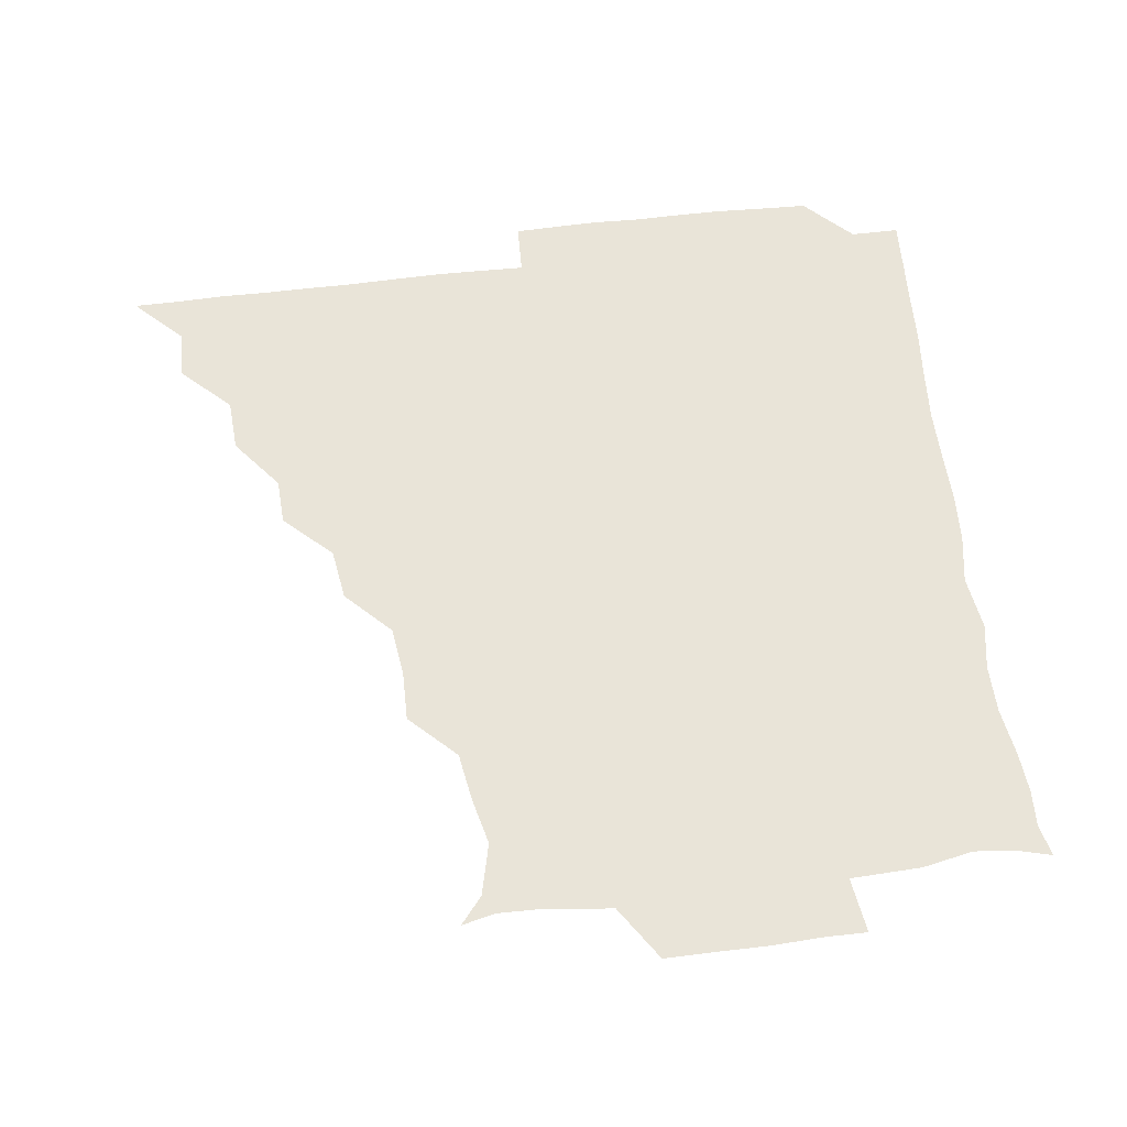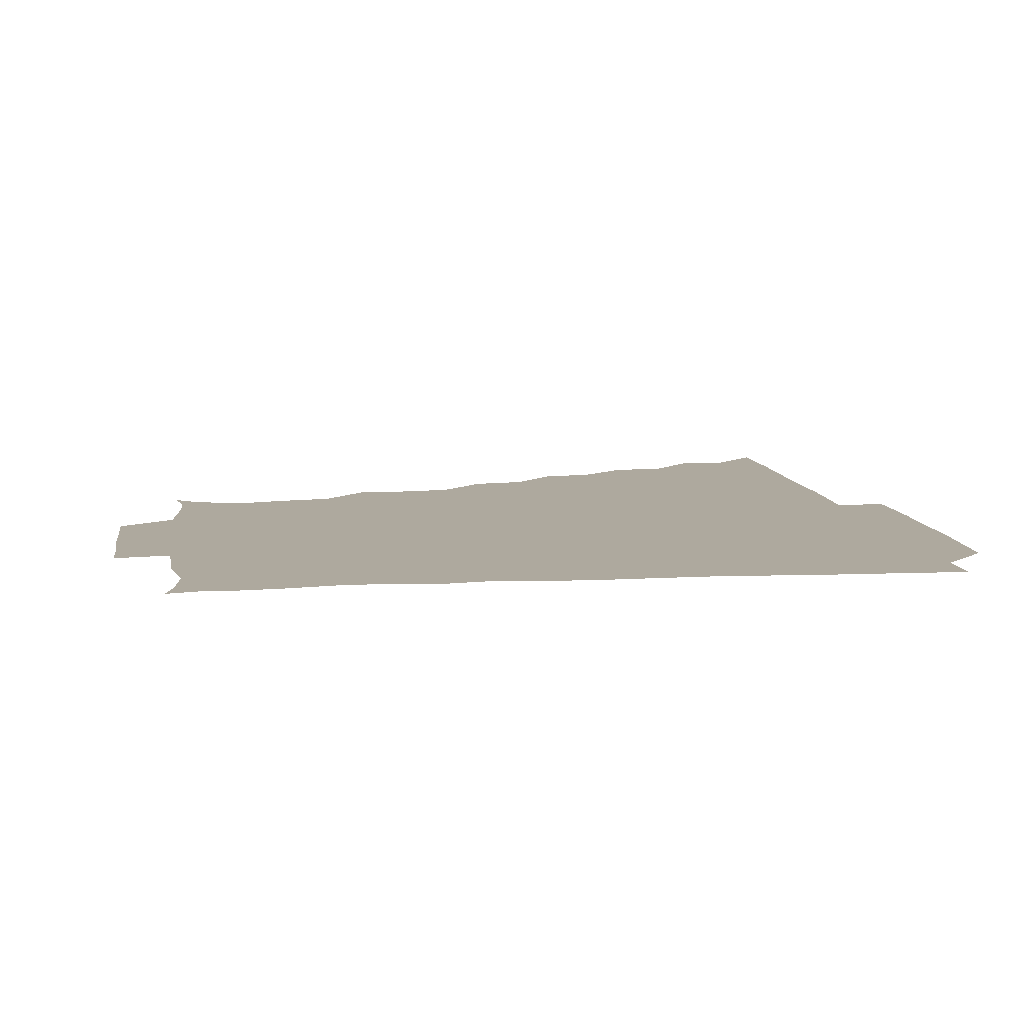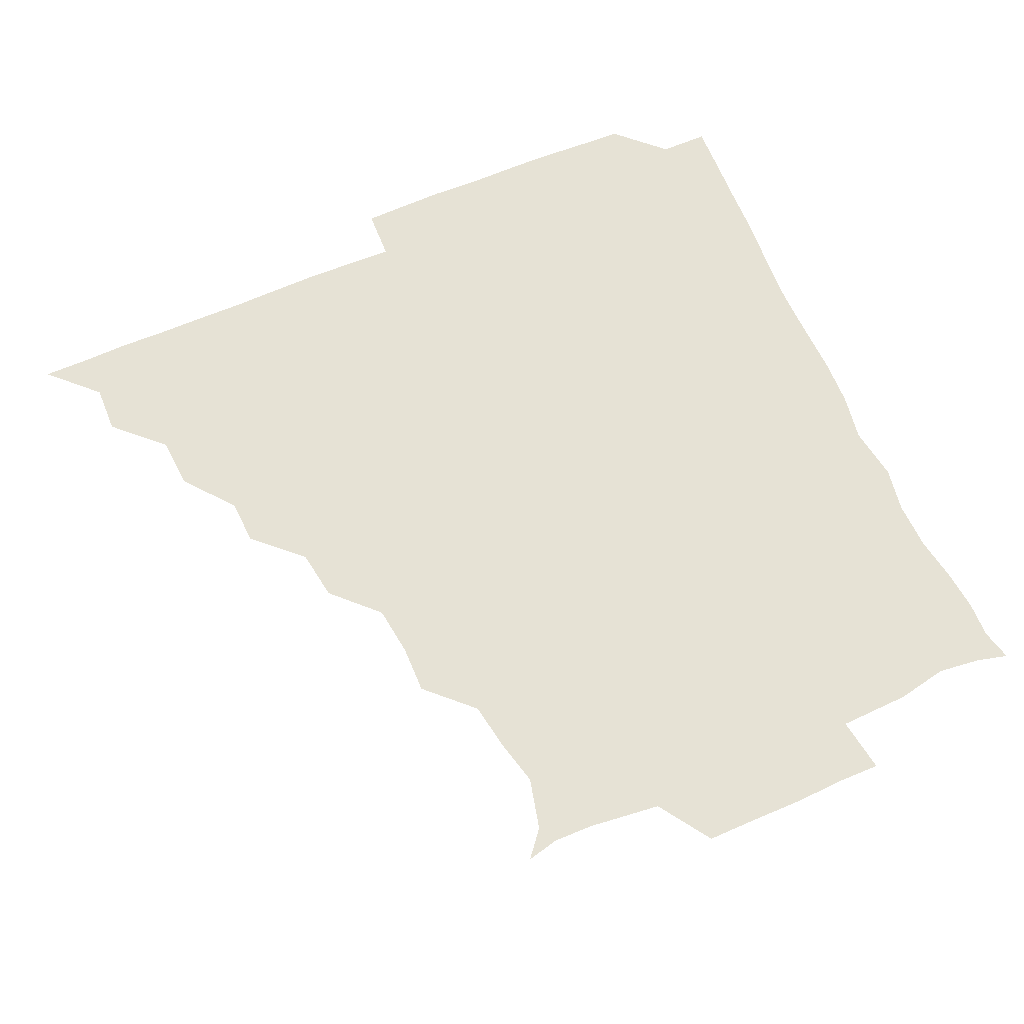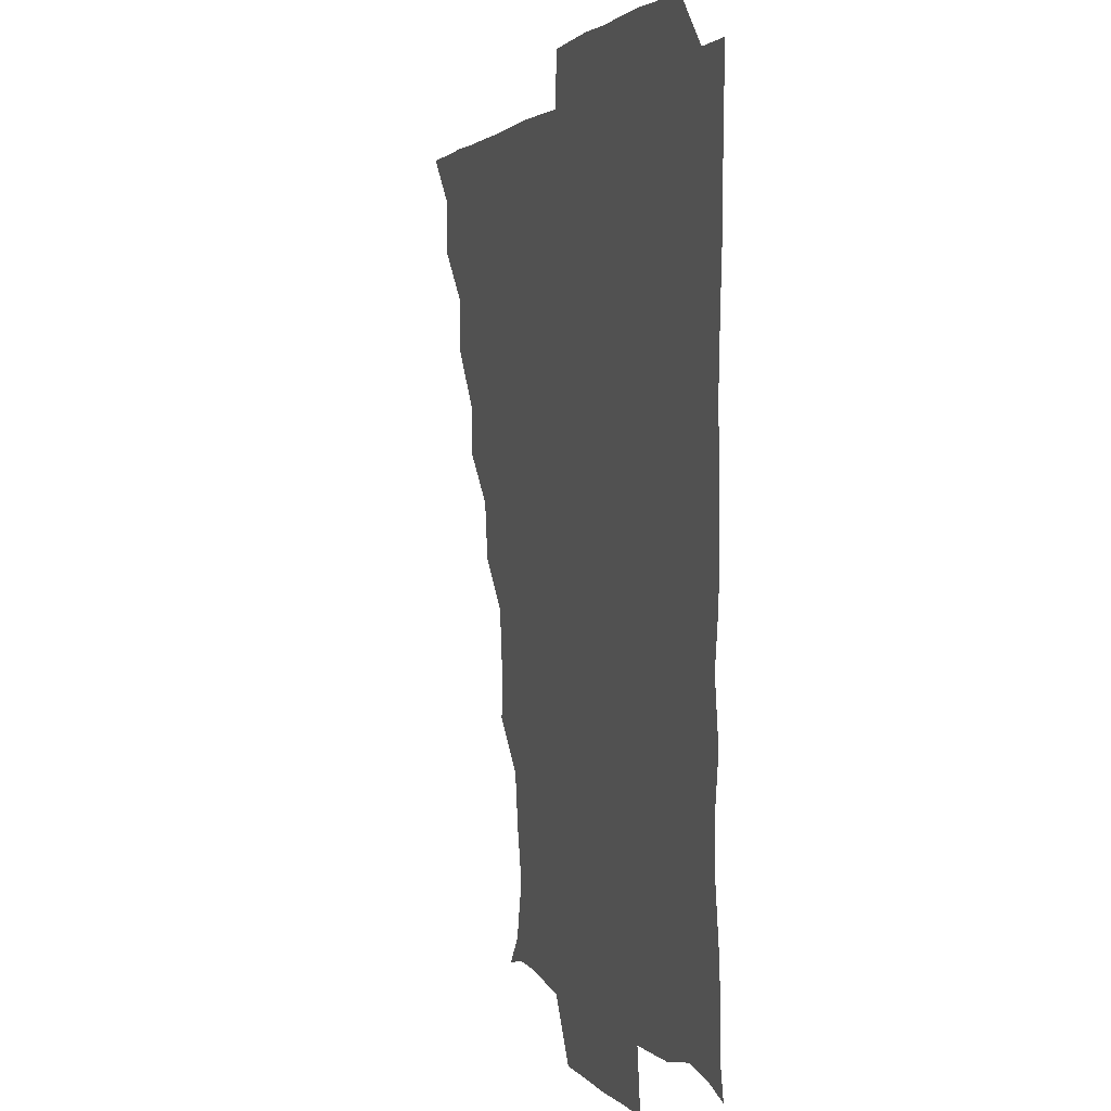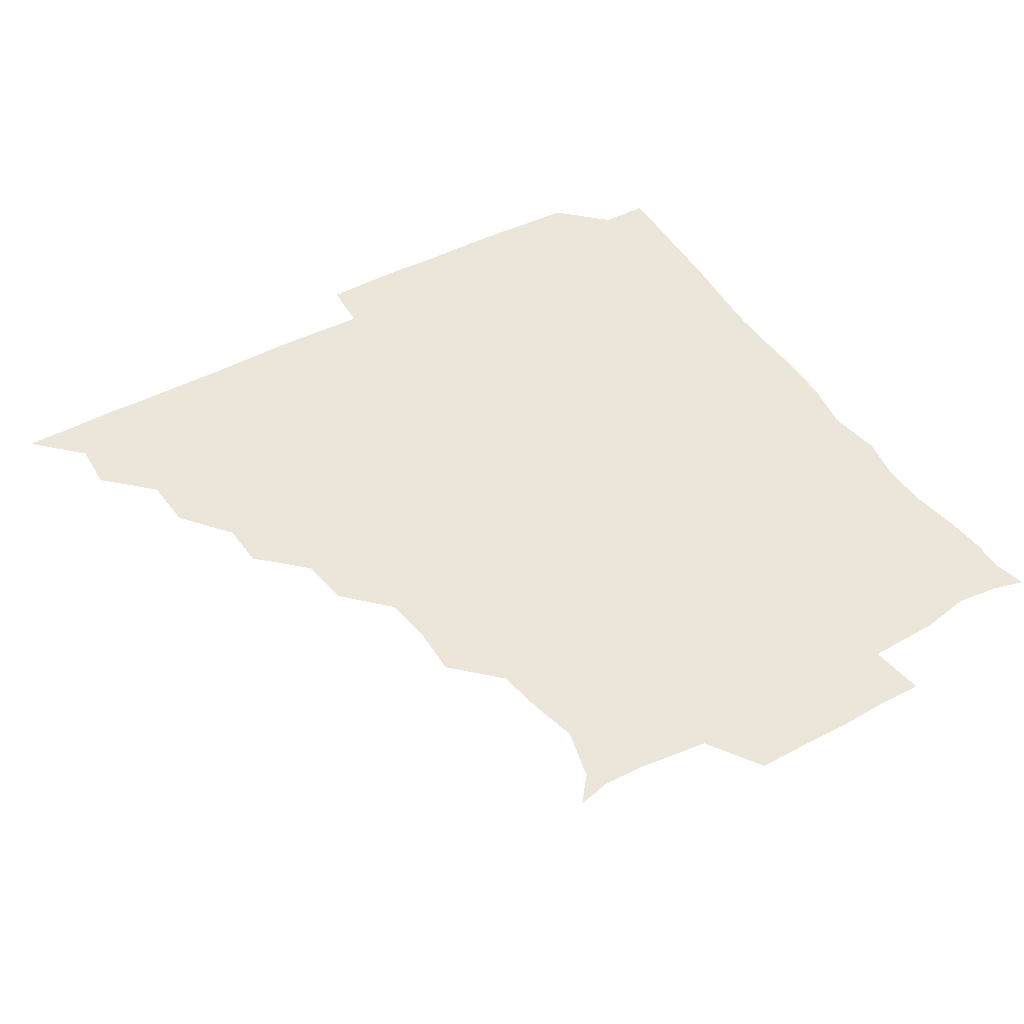
<metadata>
{"format":"obj","ext":"obj","renderer":"f3d","projection":"perspective","resolution":1024,"background":"white","views":[{"elev":60.2,"azim":-7.1,"up":"+Z"},{"elev":9.0,"azim":82.0,"up":"+Z"},{"elev":63.9,"azim":-23.6,"up":"+Z"},{"elev":2.1,"azim":73.6,"up":"+Y"},{"elev":47.0,"azim":-30.9,"up":"+Z"}]}
</metadata>
<code>
v 436.1 391 0
v 450.8 360.3 0
v 451.3 375.9 0
v 451.1 391 0
v 467.5 328.6 0
v 466.5 345.2 0
v 466.5 361.2 0
v 466.1 375.9 0
v 466.1 391.4 0
v 481.5 297.4 0
v 480.9 311.9 0
v 482.3 331.8 0
v 481.6 346.5 0
v 481.2 361.2 0
v 480.9 376.1 0
v 481 391.1 0
v 499.4 266.3 0
v 496.9 282.7 0
v 496.6 300.9 0
v 497.4 317.9 0
v 496.5 331.6 0
v 496.3 346.3 0
v 496.2 361.1 0
v 496.2 375.9 0
v 495.9 391.1 0
v 515.6 219.8 0
v 515.8 235.5 0
v 513.8 251.8 0
v 512.6 270.4 0
v 512 287.1 0
v 511.6 301.7 0
v 511.7 317.5 0
v 511.4 331.5 0
v 511.1 346.2 0
v 511.1 361 0
v 511.1 375.9 0
v 511 391 0
v 525.5 149.3 0
v 532.6 158 0
v 536.7 174.7 0
v 533.1 189.3 0
v 530.5 205.3 0
v 528.2 224.5 0
v 527.8 241.2 0
v 527 254.3 0
v 526.9 273.1 0
v 526.5 286.6 0
v 526.4 301.5 0
v 526.3 316.7 0
v 526.2 331.3 0
v 525.9 346 0
v 526 361 0
v 526.1 375.9 0
v 526 391.3 0
v 536.1 151.8 0
v 544.1 164.2 0
v 544.8 178.5 0
v 543.7 194.5 0
v 543.4 212.7 0
v 542.8 227.3 0
v 541.1 240.4 0
v 542.2 257.1 0
v 541.2 271.7 0
v 541.3 287 0
v 541.5 302.1 0
v 541.3 316.8 0
v 541.3 331.1 0
v 541.4 346 0
v 540.8 361 0
v 541.2 375.7 0
v 540.8 391.6 0
v 549.2 151.6 0
v 558.4 166.8 0
v 557.8 181.3 0
v 556.6 198 0
v 558.3 213.5 0
v 556.9 227.3 0
v 556.5 242 0
v 557.1 257.7 0
v 556.4 272.5 0
v 556.4 286.9 0
v 556.2 301.3 0
v 555.8 315.8 0
v 556.9 332.1 0
v 556.4 346.1 0
v 556.7 360.7 0
v 556.1 375.9 0
v 556 391.3 0
v 572.3 149 0
v 571.7 169.2 0
v 572.1 183.9 0
v 570.9 197.6 0
v 574.1 212.7 0
v 570.8 228.6 0
v 572.4 241.2 0
v 571.3 258.9 0
v 571.2 271.3 0
v 571 286.7 0
v 571.6 302.3 0
v 571.1 316.3 0
v 571.2 331.2 0
v 571.1 346 0
v 571.2 360.8 0
v 571.4 375.3 0
v 571.6 390.8 0
v 572.2 407 0
v 583.8 131.6 0
v 586.4 152.2 0
v 587.5 167.9 0
v 585.8 183.6 0
v 587.1 189.1 0
v 585.1 213.9 0
v 585.3 225.6 0
v 586.1 243.5 0
v 586.1 257.5 0
v 586.3 272.6 0
v 586.2 287.1 0
v 586.3 302.3 0
v 586.4 317.1 0
v 586.1 331.1 0
v 586.4 346.1 0
v 586.2 360.8 0
v 586.1 375.7 0
v 586.2 391.2 0
v 585.6 407.3 0
v 599.9 131.7 0
v 600.2 152 0
v 602.3 168.5 0
v 600.6 182.8 0
v 601.7 198.7 0
v 600.1 214.3 0
v 602.4 226.9 0
v 600.5 242.8 0
v 601.1 257.6 0
v 601.2 271.9 0
v 601.2 285.9 0
v 601.1 301.6 0
v 601.1 316.2 0
v 601.3 331.4 0
v 601.2 346 0
v 601.3 360.7 0
v 601.1 375.9 0
v 601.1 390.9 0
v 599.9 407.6 0
v 616.3 131.6 0
v 614.4 152.1 0
v 616 168.6 0
v 617.2 184.4 0
v 616.3 198.4 0
v 615.8 212.3 0
v 615.5 228.7 0
v 616.4 242.1 0
v 615.7 257.5 0
v 616.1 272.1 0
v 616.2 287.2 0
v 616.2 301.8 0
v 616.3 317 0
v 616.2 331.5 0
v 616.2 346 0
v 616.2 360.9 0
v 616.2 375.8 0
v 616.4 390.2 0
v 614.8 407 0
v 633.1 132.3 0
v 630.1 150.1 0
v 629.5 168.1 0
v 631.8 184 0
v 629.7 198.7 0
v 630.8 214.7 0
v 630.9 227.1 0
v 630.6 243.3 0
v 630.5 257.7 0
v 631 273 0
v 631.2 286.7 0
v 631.3 301.8 0
v 631 316.9 0
v 631 331.2 0
v 631.6 346.3 0
v 631.7 360.8 0
v 631.3 375.7 0
v 631.3 390.3 0
v 629.7 407.2 0
v 646.3 132.1 0
v 643.8 149.8 0
v 643.7 167.5 0
v 645.2 185.8 0
v 645.6 199.1 0
v 645.7 213.2 0
v 645.6 227.6 0
v 645.4 242.6 0
v 645.6 256.9 0
v 646 272 0
v 645.9 286.9 0
v 645.6 303.2 0
v 646.1 316.7 0
v 645.9 330.6 0
v 646.4 346.8 0
v 646.4 361 0
v 646.4 375.6 0
v 646.7 389.5 0
v 644.1 407.1 0
v 666.6 150.6 0
v 660.2 168 0
v 659.1 184.4 0
v 659.2 199.1 0
v 659.5 214.5 0
v 660 228.4 0
v 660.1 242.8 0
v 660.7 256.2 0
v 660.1 272.7 0
v 660.3 288.3 0
v 660.5 302.2 0
v 661 317.3 0
v 661 331.7 0
v 661.1 346.6 0
v 661.2 361.2 0
v 661.3 375.7 0
v 661.3 390.2 0
v 659.5 406.4 0
v 682.9 153.8 0
v 676.6 168 0
v 673.3 184.7 0
v 673.9 197.5 0
v 672.8 213.6 0
v 673.6 227.9 0
v 674.1 242.7 0
v 674.5 257.2 0
v 674.5 272.8 0
v 674.4 287.9 0
v 675.1 301.7 0
v 675.1 318.1 0
v 675.7 331.7 0
v 675.9 347 0
v 676.1 361.3 0
v 676.3 375.8 0
v 675.9 390.8 0
v 675.1 405.8 0
v 696.8 152.2 0
v 691.4 166.4 0
v 688.2 183.2 0
v 687.3 196.9 0
v 685.7 211.9 0
v 686.6 225.6 0
v 688.3 239.5 0
v 687.6 255.2 0
v 687.7 272 0
v 688.5 286.2 0
v 688.7 301.2 0
v 688.6 317.2 0
v 690.3 330.9 0
v 690 347.1 0
v 690.9 361.1 0
v 691.2 376 0
v 690.5 390.9 0
v 706.8 149.6 0
v 704.3 159.8 0
v 704.7 171.1 0
v 703.5 184 0
v 701 199.4 0
v 700.6 215 0
v 703 229.8 0
v 700.3 247.3 0
v 702.8 262.9 0
v 703.3 278.5 0
v 702.8 294.7 0
v 702.5 311.6 0
v 703.4 328.6 0
v 704.6 344.3 0
v 705 361 0
v 705.6 376.2 0
v 706.1 390.9 0
v 721 391 0
f 3 4 1
f 6 7 2
f 2 7 3
f 7 8 3
f 3 8 4
f 8 9 4
f 11 12 5
f 5 12 6
f 12 13 6
f 6 13 7
f 13 14 7
f 7 14 8
f 14 15 8
f 8 15 9
f 15 16 9
f 18 19 10
f 10 19 11
f 19 20 11
f 11 20 12
f 20 21 12
f 12 21 13
f 21 22 13
f 13 22 14
f 22 23 14
f 14 23 15
f 23 24 15
f 15 24 16
f 24 25 16
f 28 29 17
f 17 29 18
f 29 30 18
f 18 30 19
f 30 31 19
f 19 31 20
f 31 32 20
f 20 32 21
f 32 33 21
f 21 33 22
f 33 34 22
f 22 34 23
f 34 35 23
f 23 35 24
f 35 36 24
f 24 36 25
f 36 37 25
f 42 43 26
f 26 43 27
f 43 44 27
f 27 44 28
f 44 45 28
f 28 45 29
f 45 46 29
f 29 46 30
f 46 47 30
f 30 47 31
f 47 48 31
f 31 48 32
f 48 49 32
f 32 49 33
f 49 50 33
f 33 50 34
f 50 51 34
f 34 51 35
f 51 52 35
f 35 52 36
f 52 53 36
f 36 53 37
f 53 54 37
f 38 55 39
f 55 56 39
f 39 56 40
f 56 57 40
f 40 57 41
f 57 58 41
f 41 58 42
f 58 59 42
f 42 59 43
f 59 60 43
f 43 60 44
f 60 61 44
f 44 61 45
f 61 62 45
f 45 62 46
f 62 63 46
f 46 63 47
f 63 64 47
f 47 64 48
f 64 65 48
f 48 65 49
f 65 66 49
f 49 66 50
f 66 67 50
f 50 67 51
f 67 68 51
f 51 68 52
f 68 69 52
f 52 69 53
f 69 70 53
f 53 70 54
f 70 71 54
f 55 72 56
f 72 73 56
f 56 73 57
f 73 74 57
f 57 74 58
f 74 75 58
f 58 75 59
f 75 76 59
f 59 76 60
f 76 77 60
f 60 77 61
f 77 78 61
f 61 78 62
f 78 79 62
f 62 79 63
f 79 80 63
f 63 80 64
f 80 81 64
f 64 81 65
f 81 82 65
f 65 82 66
f 82 83 66
f 66 83 67
f 83 84 67
f 67 84 68
f 84 85 68
f 68 85 69
f 85 86 69
f 69 86 70
f 86 87 70
f 70 87 71
f 87 88 71
f 72 89 73
f 89 90 73
f 73 90 74
f 90 91 74
f 74 91 75
f 91 92 75
f 75 92 76
f 92 93 76
f 76 93 77
f 93 94 77
f 77 94 78
f 94 95 78
f 78 95 79
f 95 96 79
f 79 96 80
f 96 97 80
f 80 97 81
f 97 98 81
f 81 98 82
f 98 99 82
f 82 99 83
f 99 100 83
f 83 100 84
f 100 101 84
f 84 101 85
f 101 102 85
f 85 102 86
f 102 103 86
f 86 103 87
f 103 104 87
f 87 104 88
f 104 105 88
f 107 108 89
f 89 108 90
f 108 109 90
f 90 109 91
f 109 110 91
f 91 110 92
f 110 111 92
f 92 111 93
f 111 112 93
f 93 112 94
f 112 113 94
f 94 113 95
f 113 114 95
f 95 114 96
f 114 115 96
f 96 115 97
f 115 116 97
f 97 116 98
f 116 117 98
f 98 117 99
f 117 118 99
f 99 118 100
f 118 119 100
f 100 119 101
f 119 120 101
f 101 120 102
f 120 121 102
f 102 121 103
f 121 122 103
f 103 122 104
f 122 123 104
f 104 123 105
f 123 124 105
f 105 124 106
f 124 125 106
f 107 126 108
f 126 127 108
f 108 127 109
f 127 128 109
f 109 128 110
f 128 129 110
f 110 129 111
f 129 130 111
f 111 130 112
f 130 131 112
f 112 131 113
f 131 132 113
f 113 132 114
f 132 133 114
f 114 133 115
f 133 134 115
f 115 134 116
f 134 135 116
f 116 135 117
f 135 136 117
f 117 136 118
f 136 137 118
f 118 137 119
f 137 138 119
f 119 138 120
f 138 139 120
f 120 139 121
f 139 140 121
f 121 140 122
f 140 141 122
f 122 141 123
f 141 142 123
f 123 142 124
f 142 143 124
f 124 143 125
f 143 144 125
f 126 145 127
f 145 146 127
f 127 146 128
f 146 147 128
f 128 147 129
f 147 148 129
f 129 148 130
f 148 149 130
f 130 149 131
f 149 150 131
f 131 150 132
f 150 151 132
f 132 151 133
f 151 152 133
f 133 152 134
f 152 153 134
f 134 153 135
f 153 154 135
f 135 154 136
f 154 155 136
f 136 155 137
f 155 156 137
f 137 156 138
f 156 157 138
f 138 157 139
f 157 158 139
f 139 158 140
f 158 159 140
f 140 159 141
f 159 160 141
f 141 160 142
f 160 161 142
f 142 161 143
f 161 162 143
f 143 162 144
f 162 163 144
f 145 164 146
f 164 165 146
f 146 165 147
f 165 166 147
f 147 166 148
f 166 167 148
f 148 167 149
f 167 168 149
f 149 168 150
f 168 169 150
f 150 169 151
f 169 170 151
f 151 170 152
f 170 171 152
f 152 171 153
f 171 172 153
f 153 172 154
f 172 173 154
f 154 173 155
f 173 174 155
f 155 174 156
f 174 175 156
f 156 175 157
f 175 176 157
f 157 176 158
f 176 177 158
f 158 177 159
f 177 178 159
f 159 178 160
f 178 179 160
f 160 179 161
f 179 180 161
f 161 180 162
f 180 181 162
f 162 181 163
f 181 182 163
f 164 183 165
f 183 184 165
f 165 184 166
f 184 185 166
f 166 185 167
f 185 186 167
f 167 186 168
f 186 187 168
f 168 187 169
f 187 188 169
f 169 188 170
f 188 189 170
f 170 189 171
f 189 190 171
f 171 190 172
f 190 191 172
f 172 191 173
f 191 192 173
f 173 192 174
f 192 193 174
f 174 193 175
f 193 194 175
f 175 194 176
f 194 195 176
f 176 195 177
f 195 196 177
f 177 196 178
f 196 197 178
f 178 197 179
f 197 198 179
f 179 198 180
f 198 199 180
f 180 199 181
f 199 200 181
f 181 200 182
f 200 201 182
f 184 202 185
f 202 203 185
f 185 203 186
f 203 204 186
f 186 204 187
f 204 205 187
f 187 205 188
f 205 206 188
f 188 206 189
f 206 207 189
f 189 207 190
f 207 208 190
f 190 208 191
f 208 209 191
f 191 209 192
f 209 210 192
f 192 210 193
f 210 211 193
f 193 211 194
f 211 212 194
f 194 212 195
f 212 213 195
f 195 213 196
f 213 214 196
f 196 214 197
f 214 215 197
f 197 215 198
f 215 216 198
f 198 216 199
f 216 217 199
f 199 217 200
f 217 218 200
f 200 218 201
f 218 219 201
f 202 220 203
f 220 221 203
f 203 221 204
f 221 222 204
f 204 222 205
f 222 223 205
f 205 223 206
f 223 224 206
f 206 224 207
f 224 225 207
f 207 225 208
f 225 226 208
f 208 226 209
f 226 227 209
f 209 227 210
f 227 228 210
f 210 228 211
f 228 229 211
f 211 229 212
f 229 230 212
f 212 230 213
f 230 231 213
f 213 231 214
f 231 232 214
f 214 232 215
f 232 233 215
f 215 233 216
f 233 234 216
f 216 234 217
f 234 235 217
f 217 235 218
f 235 236 218
f 218 236 219
f 236 237 219
f 220 238 221
f 238 239 221
f 221 239 222
f 239 240 222
f 222 240 223
f 240 241 223
f 223 241 224
f 241 242 224
f 224 242 225
f 242 243 225
f 225 243 226
f 243 244 226
f 226 244 227
f 244 245 227
f 227 245 228
f 245 246 228
f 228 246 229
f 246 247 229
f 229 247 230
f 247 248 230
f 230 248 231
f 248 249 231
f 231 249 232
f 249 250 232
f 232 250 233
f 250 251 233
f 233 251 234
f 251 252 234
f 234 252 235
f 252 253 235
f 235 253 236
f 253 254 236
f 236 254 237
f 238 255 239
f 255 256 239
f 239 256 240
f 256 257 240
f 240 257 241
f 257 258 241
f 241 258 242
f 258 259 242
f 242 259 243
f 259 260 243
f 243 260 244
f 260 261 244
f 244 261 245
f 261 262 245
f 245 262 246
f 262 263 246
f 246 263 247
f 263 264 247
f 247 264 248
f 264 265 248
f 248 265 249
f 265 266 249
f 249 266 250
f 266 267 250
f 250 267 251
f 267 268 251
f 251 268 252
f 268 269 252
f 252 269 253
f 269 270 253
f 253 270 254
f 270 271 254

</code>
